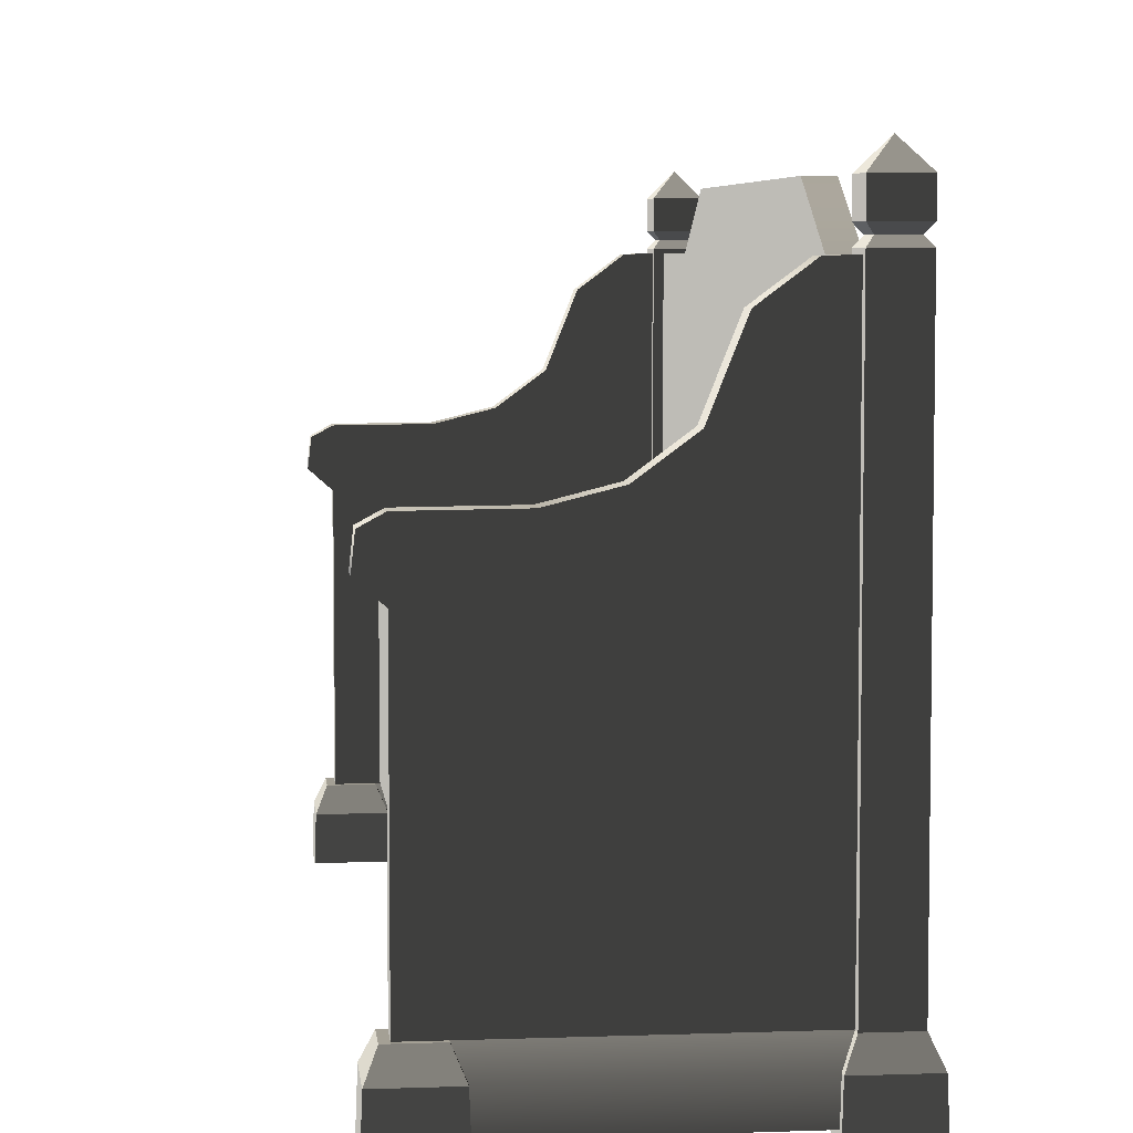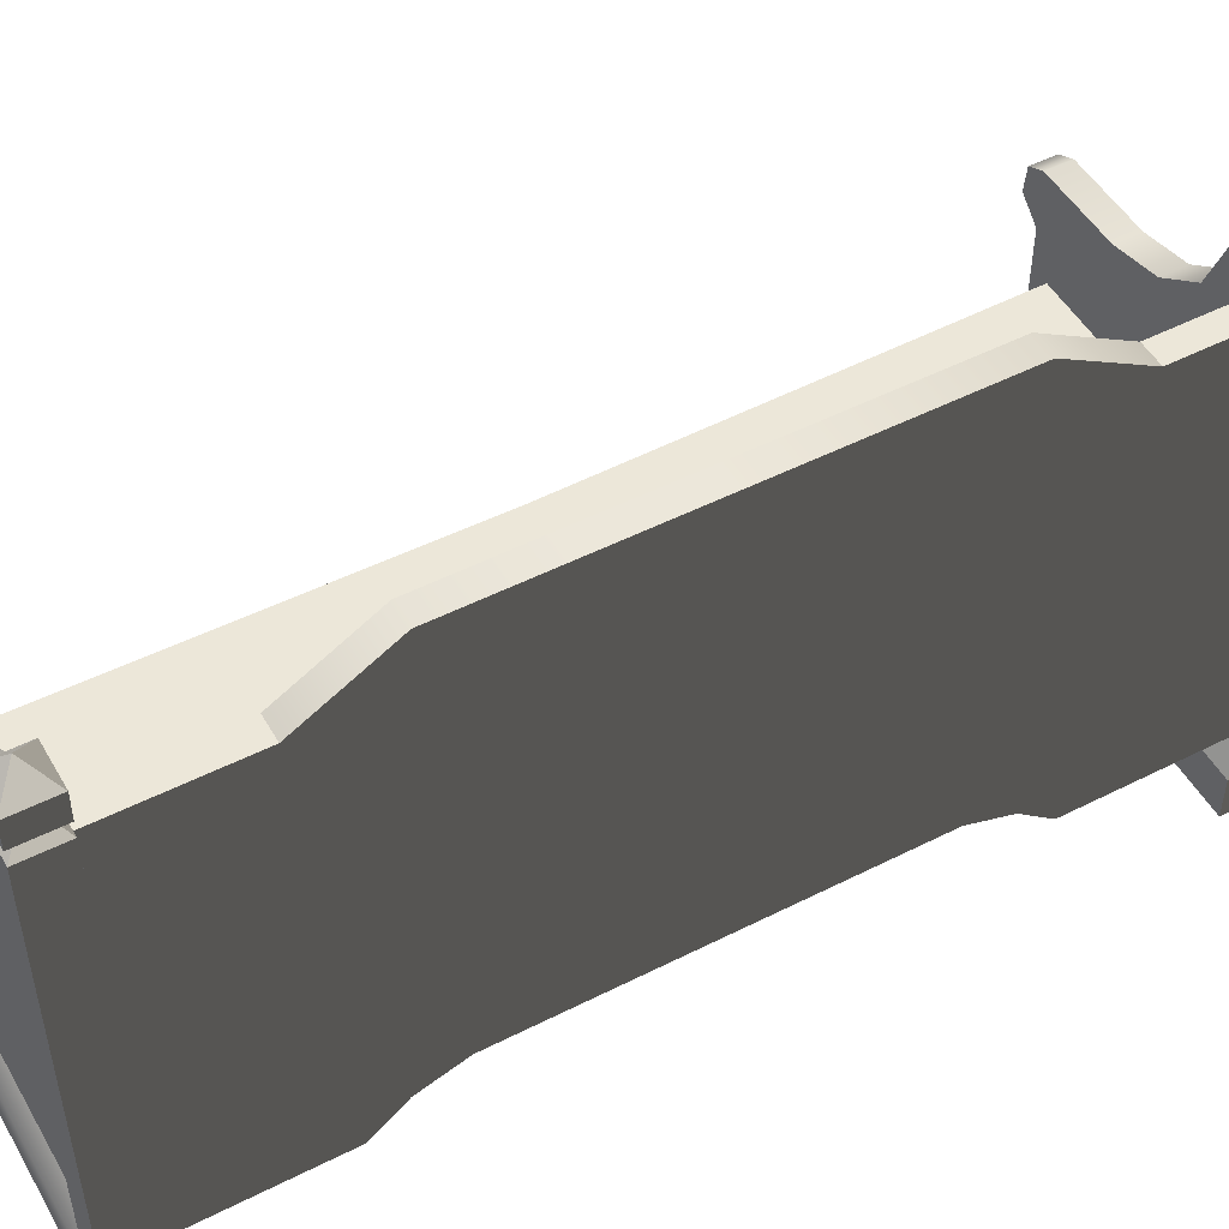
<metadata>
{"format":"obj","ext":"obj","renderer":"f3d","projection":"perspective","resolution":1024,"background":"white","views":[{"elev":5.7,"azim":-6.2,"up":"+Y"},{"elev":50.2,"azim":60.9,"up":"+Y"}]}
</metadata>
<code>
v -0.2714 0.5367 -0.9008
v -0.2714 0.5786 -0.9008
v -0.2603 0.5786 1.594e-17
v -0.2603 0.5367 1.594e-17
v -0.2714 0.5367 0.9008
v -0.2714 0.5786 0.9008
v 0.2717 1.075 -0.6248
v 0.2717 1.075 -0.8863
v 0.3225 1.075 -0.8862
v 0.3225 1.075 -0.6248
v 0.3225 0.2342 -0.3996
v 0.3225 0.2342 -1.975e-17
v 0.3225 1.18 -1.975e-17
v 0.3225 1.18 -0.447
v 0.3225 1.075 -0.6248
v 0.3225 0.1995 -0.4967
v 0.3225 1.075 -0.8862
v 0.3225 0.137 -0.5709
v 0.3225 0.137 -0.8862
v 0.2717 1.18 -0.447
v 0.2717 1.075 -0.6248
v 0.3225 1.075 -0.6248
v 0.3225 1.18 -0.447
v 0.2717 1.18 -1.664e-17
v 0.3225 1.18 -1.975e-17
v 0.3225 1.18 0.447
v 0.2717 1.18 0.447
v 0.3225 1.075 0.6248
v 0.2717 1.075 0.6248
v -0.2714 0.5786 -0.9008
v 0.2717 0.5786 -0.9008
v 0.2717 0.5786 -1.664e-17
v -0.2603 0.5786 1.594e-17
v -0.2714 0.5786 0.9008
v 0.2717 0.5786 0.9008
v -0.2387 0.5367 1.462e-17
v -0.2387 0.2407 1.462e-17
v -0.2342 0.2342 -0.3996
v -0.2342 0.5367 -0.9008
v -0.2342 0.137 -0.9008
v -0.2342 0.1996 -0.4967
v -0.2342 0.137 -0.5709
v 0.2717 1.075 -0.6248
v 0.2717 0.1845 -0.5709
v 0.2717 0.1845 -0.8863
v 0.2717 1.075 -0.8863
v 0.2717 0.2817 -0.3996
v 0.2717 1.18 -0.447
v 0.2717 1.18 -1.664e-17
v 0.2717 0.2817 -1.664e-17
v 0.2717 0.2817 0.3996
v 0.2717 1.18 0.447
v 0.2717 0.1845 0.5709
v 0.2717 1.075 0.6248
v 0.2717 0.1845 0.8862
v 0.2717 1.075 0.8862
v 0.2297 0 -0.8618
v 0.2297 0 -0.9957
v 0.2328 0.08685 -0.9926
v 0.2328 0.08685 -0.8649
v 0.3604 0.08685 -0.8649
v 0.3604 0.08685 -0.9925
v 0.3635 0 -0.9957
v 0.3635 0 -0.8618
v 0.2297 0 -0.9957
v 0.3635 0 -0.9957
v 0.3604 0.08685 -0.9925
v 0.2328 0.08685 -0.9926
v 0.3635 0 -0.8618
v 0.2297 0 -0.8618
v 0.2328 0.08685 -0.8649
v 0.3604 0.08685 -0.8649
v 0.3396 0.1341 -0.8857
v 0.2535 0.1341 -0.8857
v 0.2541 1.083 -0.8862
v 0.3391 1.083 -0.8862
v 0.3396 0.1341 -0.9718
v 0.3396 0.1341 -0.8857
v 0.3391 1.083 -0.8862
v 0.3391 1.083 -0.9718
v 0.2541 1.083 -0.9718
v 0.2535 0.1341 -0.9718
v 0.3396 0.1341 -0.9718
v 0.3391 1.083 -0.9718
v 0.2541 1.083 -0.8862
v 0.2535 0.1341 -0.8857
v 0.2535 0.1341 -0.9718
v 0.2541 1.083 -0.9718
v 0.3604 0.08685 -0.8649
v 0.2328 0.08685 -0.8649
v 0.2535 0.1341 -0.8857
v 0.3396 0.1341 -0.8857
v 0.3396 0.1341 -0.8857
v 0.3396 0.1341 -0.9718
v 0.3604 0.08685 -0.9925
v 0.3604 0.08685 -0.8649
v 0.2328 0.08685 -0.9926
v 0.3604 0.08685 -0.9925
v 0.3396 0.1341 -0.9718
v 0.2535 0.1341 -0.9718
v 0.2328 0.08685 -0.8649
v 0.2328 0.08685 -0.9926
v 0.2535 0.1341 -0.9718
v 0.2535 0.1341 -0.8857
v 0.3391 1.083 -0.9718
v 0.3391 1.083 -0.8862
v 0.3265 1.098 -0.8988
v 0.3265 1.098 -0.9587
v 0.2541 1.083 -0.9718
v 0.3391 1.083 -0.9718
v 0.3265 1.098 -0.9587
v 0.2667 1.098 -0.9587
v 0.2667 1.098 -0.8988
v 0.2541 1.083 -0.8862
v 0.2541 1.083 -0.9718
v 0.2667 1.098 -0.9587
v 0.3391 1.083 -0.8862
v 0.2541 1.083 -0.8862
v 0.2667 1.098 -0.8988
v 0.3265 1.098 -0.8988
v 0.3394 1.114 -0.8859
v 0.2538 1.114 -0.886
v 0.2535 1.171 -0.8856
v 0.3397 1.171 -0.8856
v 0.3397 1.171 -0.8856
v 0.3397 1.171 -0.9718
v 0.3394 1.114 -0.9718
v 0.3394 1.114 -0.8859
v 0.2538 1.114 -0.9718
v 0.3394 1.114 -0.9718
v 0.3397 1.171 -0.9718
v 0.2535 1.171 -0.9718
v 0.2538 1.114 -0.886
v 0.2538 1.114 -0.9718
v 0.2535 1.171 -0.9718
v 0.2535 1.171 -0.8856
v 0.3397 1.171 -0.9718
v 0.2966 1.219 -0.9287
v 0.2535 1.171 -0.9718
v 0.2535 1.171 -0.9718
v 0.2966 1.219 -0.9287
v 0.2535 1.171 -0.8856
v 0.2535 1.171 -0.8856
v 0.2966 1.219 -0.9287
v 0.3397 1.171 -0.8856
v 0.3397 1.171 -0.8856
v 0.2966 1.219 -0.9287
v 0.3397 1.171 -0.9718
v 0.2538 1.114 -0.886
v 0.2667 1.098 -0.8988
v 0.2667 1.098 -0.9587
v 0.2538 1.114 -0.9718
v 0.3265 1.098 -0.9587
v 0.3394 1.114 -0.9718
v 0.2538 1.114 -0.9718
v 0.2667 1.098 -0.9587
v 0.3265 1.098 -0.8988
v 0.3394 1.114 -0.8859
v 0.3394 1.114 -0.9718
v 0.3265 1.098 -0.9587
v 0.2667 1.098 -0.8988
v 0.2538 1.114 -0.886
v 0.3394 1.114 -0.8859
v 0.3265 1.098 -0.8988
v 0.2541 0.1341 -0.9545
v -0.1351 0.7753 -0.9545
v -0.3133 0.6578 -0.9545
v -0.0254 0.8029 -0.9545
v 0.06369 0.8688 -0.9545
v 0.1204 1.011 -0.9545
v -0.3133 0.7734 -0.9545
v -0.3514 0.7529 -0.9545
v -0.3574 0.6969 -0.9545
v -0.3133 0.1341 -0.9545
v 0.2039 1.073 -0.9545
v 0.2541 1.075 -0.9545
v -0.3133 0.6578 -0.9008
v 0.2541 0.1341 -0.9008
v -0.3133 0.1341 -0.9008
v -0.1351 0.7753 -0.9008
v -0.0254 0.8029 -0.9008
v 0.06369 0.8688 -0.9008
v 0.1204 1.011 -0.9008
v 0.2039 1.073 -0.9008
v -0.3133 0.7734 -0.9008
v -0.3514 0.7529 -0.9008
v -0.3574 0.6969 -0.9008
v 0.2541 1.075 -0.9008
v -0.1351 0.7753 -0.9545
v -0.0254 0.8029 -0.9545
v -0.0254 0.8029 -0.9008
v -0.1351 0.7753 -0.9008
v -0.3133 0.7734 -0.9545
v -0.3133 0.7734 -0.9008
v -0.3514 0.7529 -0.9008
v -0.3514 0.7529 -0.9545
v -0.3574 0.6969 -0.9545
v -0.3574 0.6969 -0.9008
v -0.3133 0.6578 -0.9008
v -0.3133 0.6578 -0.9545
v 0.06369 0.8688 -0.9008
v 0.06369 0.8688 -0.9545
v 0.1204 1.011 -0.9008
v 0.1204 1.011 -0.9545
v 0.2039 1.073 -0.9008
v 0.2039 1.073 -0.9545
v 0.2541 1.075 -0.9545
v 0.2541 1.075 -0.9008
v -0.3133 0.1341 -0.9545
v -0.3133 0.6578 -0.9545
v -0.3133 0.6578 -0.9008
v -0.3133 0.1341 -0.9008
v 0.2578 0.08685 -0.8773
v 0.2578 0.01694 -0.8744
v -0.2483 0.01694 -0.8744
v -0.2483 0.08685 -0.8773
v 0.2578 0.1341 -0.9008
v -0.2483 0.1341 -0.9008
v 0.2578 0.01694 -0.9804
v 0.2578 0.08685 -0.9775
v -0.2483 0.08685 -0.9775
v -0.2483 0.01694 -0.9804
v -0.2483 0.1341 -0.9545
v 0.2578 0.1341 -0.9545
v -0.3522 0 -0.8598
v -0.3522 0 -0.9936
v -0.3491 0.08685 -0.9905
v -0.3491 0.08685 -0.8629
v -0.2215 0.08685 -0.8629
v -0.2215 0.08685 -0.9905
v -0.2184 0 -0.9936
v -0.2184 0 -0.8598
v -0.3522 0 -0.9936
v -0.2184 0 -0.9936
v -0.2215 0.08685 -0.9905
v -0.3491 0.08685 -0.9905
v -0.2184 0 -0.8598
v -0.3522 0 -0.8598
v -0.3491 0.08685 -0.8629
v -0.2215 0.08685 -0.8629
v -0.2215 0.08685 -0.8629
v -0.3491 0.08685 -0.8629
v -0.3283 0.1341 -0.8896
v -0.3283 0.1341 -0.8896
v -0.2423 0.1341 -0.8896
v -0.2423 0.1341 -0.8896
v -0.2423 0.1341 -0.9638
v -0.2215 0.08685 -0.9905
v -0.2215 0.08685 -0.8629
v -0.3491 0.08685 -0.9905
v -0.2215 0.08685 -0.9905
v -0.2423 0.1341 -0.9638
v -0.3283 0.1341 -0.9638
v -0.3491 0.08685 -0.8629
v -0.3491 0.08685 -0.9905
v -0.3283 0.1341 -0.9638
v -0.3283 0.1341 -0.8896
v -0.3283 0.1341 -0.9638
v -0.2423 0.1341 -0.9638
v -0.2423 0.1341 -0.8896
v -0.3283 0.1341 -0.8896
v 0.3225 1.075 0.8863
v 0.2717 1.075 0.8862
v 0.2717 1.075 0.6248
v 0.3225 1.075 0.6248
v -0.2387 0.5367 1.462e-17
v -0.2342 0.5367 0.9008
v -0.2342 0.2342 0.3996
v -0.2387 0.2407 1.462e-17
v -0.2342 0.137 0.9008
v -0.2342 0.1996 0.4967
v -0.2342 0.137 0.5709
v 0.2297 0 0.8618
v 0.2328 0.08685 0.8649
v 0.2328 0.08685 0.9925
v 0.2297 0 0.9957
v 0.3604 0.08685 0.8649
v 0.3635 0 0.8618
v 0.3635 0 0.9957
v 0.3604 0.08685 0.9926
v 0.2297 0 0.9957
v 0.2328 0.08685 0.9925
v 0.3604 0.08685 0.9926
v 0.3635 0 0.9957
v 0.3635 0 0.8618
v 0.3604 0.08685 0.8649
v 0.2328 0.08685 0.8649
v 0.2297 0 0.8618
v 0.3396 0.1341 0.8857
v 0.3391 1.083 0.8863
v 0.2541 1.083 0.8863
v 0.2535 0.1341 0.8857
v 0.3396 0.1341 0.9718
v 0.3391 1.083 0.9718
v 0.3391 1.083 0.8863
v 0.3396 0.1341 0.8857
v 0.2541 1.083 0.9718
v 0.3391 1.083 0.9718
v 0.3396 0.1341 0.9718
v 0.2535 0.1341 0.9718
v 0.2541 1.083 0.8863
v 0.2541 1.083 0.9718
v 0.2535 0.1341 0.9718
v 0.2535 0.1341 0.8857
v 0.3604 0.08685 0.8649
v 0.3396 0.1341 0.8857
v 0.2535 0.1341 0.8857
v 0.2328 0.08685 0.8649
v 0.3396 0.1341 0.8857
v 0.3604 0.08685 0.8649
v 0.3604 0.08685 0.9926
v 0.3396 0.1341 0.9718
v 0.2328 0.08685 0.9925
v 0.2535 0.1341 0.9718
v 0.3396 0.1341 0.9718
v 0.3604 0.08685 0.9926
v 0.2328 0.08685 0.8649
v 0.2535 0.1341 0.8857
v 0.2535 0.1341 0.9718
v 0.2328 0.08685 0.9925
v 0.3391 1.083 0.9718
v 0.3265 1.098 0.9587
v 0.3265 1.098 0.8988
v 0.3391 1.083 0.8863
v 0.2541 1.083 0.9718
v 0.2667 1.098 0.9587
v 0.3265 1.098 0.9587
v 0.3391 1.083 0.9718
v 0.2667 1.098 0.8988
v 0.2667 1.098 0.9587
v 0.2541 1.083 0.9718
v 0.2541 1.083 0.8863
v 0.3391 1.083 0.8863
v 0.3265 1.098 0.8988
v 0.2667 1.098 0.8988
v 0.2541 1.083 0.8863
v 0.3394 1.114 0.886
v 0.3397 1.171 0.8856
v 0.2535 1.171 0.8856
v 0.2538 1.114 0.8859
v 0.3397 1.171 0.8856
v 0.3394 1.114 0.886
v 0.3394 1.114 0.9718
v 0.3397 1.171 0.9718
v 0.2538 1.114 0.9718
v 0.2535 1.171 0.9718
v 0.3397 1.171 0.9718
v 0.3394 1.114 0.9718
v 0.2538 1.114 0.8859
v 0.2535 1.171 0.8856
v 0.2535 1.171 0.9718
v 0.2538 1.114 0.9718
v 0.3397 1.171 0.9718
v 0.2535 1.171 0.9718
v 0.2966 1.219 0.9287
v 0.2535 1.171 0.9718
v 0.2535 1.171 0.8856
v 0.2966 1.219 0.9287
v 0.2535 1.171 0.8856
v 0.3397 1.171 0.8856
v 0.2966 1.219 0.9287
v 0.3397 1.171 0.8856
v 0.3397 1.171 0.9718
v 0.2966 1.219 0.9287
v 0.2538 1.114 0.8859
v 0.2538 1.114 0.9718
v 0.2667 1.098 0.9587
v 0.2667 1.098 0.8988
v 0.3265 1.098 0.9587
v 0.2667 1.098 0.9587
v 0.2538 1.114 0.9718
v 0.3394 1.114 0.9718
v 0.3265 1.098 0.8988
v 0.3265 1.098 0.9587
v 0.3394 1.114 0.9718
v 0.3394 1.114 0.886
v 0.2667 1.098 0.8988
v 0.3265 1.098 0.8988
v 0.3394 1.114 0.886
v 0.2538 1.114 0.8859
v 0.2541 0.1341 0.9545
v -0.3133 0.6578 0.9545
v -0.1351 0.7753 0.9545
v -0.0254 0.8029 0.9545
v 0.06369 0.8688 0.9545
v 0.1204 1.011 0.9545
v -0.3133 0.7734 0.9545
v -0.3514 0.7529 0.9545
v -0.3574 0.6969 0.9545
v -0.3133 0.1341 0.9545
v 0.2039 1.073 0.9545
v 0.2541 1.075 0.9545
v -0.3133 0.6578 0.9008
v -0.3133 0.1341 0.9008
v 0.2541 0.1341 0.9008
v -0.1351 0.7753 0.9008
v -0.0254 0.8029 0.9008
v 0.06369 0.8688 0.9008
v 0.1204 1.011 0.9008
v 0.2039 1.073 0.9008
v -0.3133 0.7734 0.9008
v -0.3514 0.7529 0.9008
v -0.3574 0.6969 0.9008
v 0.2541 1.075 0.9008
v -0.1351 0.7753 0.9545
v -0.1351 0.7753 0.9008
v -0.0254 0.8029 0.9008
v -0.0254 0.8029 0.9545
v -0.3133 0.7734 0.9545
v -0.3133 0.7734 0.9008
v -0.3514 0.7529 0.9008
v -0.3514 0.7529 0.9545
v -0.3574 0.6969 0.9545
v -0.3574 0.6969 0.9008
v -0.3133 0.6578 0.9008
v -0.3133 0.6578 0.9545
v 0.06369 0.8688 0.9008
v 0.06369 0.8688 0.9545
v 0.1204 1.011 0.9008
v 0.1204 1.011 0.9545
v 0.2039 1.073 0.9008
v 0.2039 1.073 0.9545
v 0.2541 1.075 0.9545
v 0.2541 1.075 0.9008
v -0.3133 0.1341 0.9545
v -0.3133 0.1341 0.9008
v -0.3133 0.6578 0.9008
v -0.3133 0.6578 0.9545
v 0.2578 0.01694 0.9804
v -0.2483 0.01694 0.9804
v -0.2483 0.08685 0.9775
v 0.2578 0.08685 0.9775
v -0.2483 0.1341 0.9545
v 0.2578 0.1341 0.9545
v -0.3522 0 0.8598
v -0.3491 0.08685 0.8629
v -0.3491 0.08685 0.9905
v -0.3522 0 0.9936
v -0.2215 0.08685 0.8629
v -0.2184 0 0.8598
v -0.2184 0 0.9936
v -0.2215 0.08685 0.9905
v -0.3522 0 0.9936
v -0.3491 0.08685 0.9905
v -0.2215 0.08685 0.9905
v -0.2184 0 0.9936
v -0.2184 0 0.8598
v -0.2215 0.08685 0.8629
v -0.3491 0.08685 0.8629
v -0.3522 0 0.8598
v -0.2215 0.08685 0.8629
v -0.2423 0.1341 0.8896
v -0.3283 0.1341 0.8896
v -0.3283 0.1341 0.8896
v -0.3491 0.08685 0.8629
v -0.2423 0.1341 0.8896
v -0.2215 0.08685 0.8629
v -0.2215 0.08685 0.9905
v -0.2423 0.1341 0.9638
v -0.3491 0.08685 0.9905
v -0.3283 0.1341 0.9638
v -0.2423 0.1341 0.9638
v -0.2215 0.08685 0.9905
v -0.3491 0.08685 0.8629
v -0.3283 0.1341 0.8896
v -0.3283 0.1341 0.9638
v -0.3491 0.08685 0.9905
v -0.3283 0.1341 0.9638
v -0.3283 0.1341 0.8896
v -0.2423 0.1341 0.8896
v -0.2423 0.1341 0.9638
v 0.3225 0.2342 0.3996
v 0.3225 1.18 0.447
v 0.3225 1.18 -1.975e-17
v 0.3225 0.2342 -1.975e-17
v 0.3225 1.075 0.6248
v 0.3225 0.1995 0.4967
v 0.3225 1.075 0.8863
v 0.3225 0.137 0.5709
v 0.3225 0.137 0.8863
v 0.2578 0.08685 0.8773
v -0.2483 0.08685 0.8773
v -0.2483 0.01694 0.8744
v 0.2578 0.01694 0.8744
v 0.2578 0.1341 0.9008
v -0.2483 0.1341 0.9008
v 0.3635 0 -0.9957
v 0.2297 0 -0.9957
v 0.2297 0 -0.8618
v 0.3635 0 -0.8618
v -0.2184 0 -0.9936
v -0.3522 0 -0.9936
v -0.3522 0 -0.8598
v -0.2184 0 -0.8598
v 0.3635 0 0.8618
v 0.2297 0 0.8618
v 0.2297 0 0.9957
v 0.3635 0 0.9957
v -0.2184 0 0.8598
v -0.3522 0 0.8598
v -0.3522 0 0.9936
v -0.2184 0 0.9936
v 0.2578 0.01694 -0.9804
v -0.2483 0.01694 -0.9804
v -0.2483 0.01694 -0.8744
v 0.2578 0.01694 -0.8744
v 0.2578 0.01694 0.8744
v -0.2483 0.01694 0.8744
v -0.2483 0.01694 0.9804
v 0.2578 0.01694 0.9804
v -0.2342 0.137 -0.5709
v 0.3225 0.137 -0.5709
v 0.3225 0.137 -0.8862
v -0.2342 0.137 -0.9008
v -0.2342 0.137 -0.5709
v -0.2342 0.1996 -0.4967
v 0.3225 0.1995 -0.4967
v 0.3225 0.137 -0.5709
v 0.3225 0.2342 -0.3996
v -0.2342 0.2342 -0.3996
v -0.2342 0.2342 -0.3996
v -0.2387 0.2407 1.462e-17
v 0.3225 0.2342 -1.975e-17
v 0.3225 0.2342 -0.3996
v -0.2342 0.2342 0.3996
v 0.3225 0.2342 0.3996
v -0.2342 0.2342 0.3996
v -0.2342 0.1996 0.4967
v 0.3225 0.1995 0.4967
v 0.3225 0.2342 0.3996
v 0.3225 0.137 0.5709
v -0.2342 0.137 0.5709
v -0.2342 0.137 0.5709
v -0.2342 0.137 0.9008
v 0.3225 0.137 0.8863
v 0.3225 0.137 0.5709
g Bench_01_(12)_5782_32
f 1 3 2
f 1 4 3
f 5 3 4
f 5 6 3
f 7 9 8
f 7 10 9
f 11 13 12
f 11 14 13
f 15 14 11
f 15 11 16
f 16 17 15
f 16 18 17
f 17 18 19
f 20 22 21
f 20 23 22
f 24 23 20
f 24 25 23
f 26 25 24
f 26 24 27
f 28 26 27
f 28 27 29
f 30 32 31
f 30 33 32
f 34 32 33
f 34 35 32
f 36 38 37
f 36 39 38
f 38 39 40
f 38 40 41
f 40 42 41
f 43 45 44
f 43 46 45
f 43 44 47
f 43 47 48
f 47 49 48
f 47 50 49
f 51 49 50
f 51 52 49
f 53 52 51
f 53 54 52
f 55 54 53
f 55 56 54
f 57 59 58
f 57 60 59
f 61 63 62
f 61 64 63
f 65 67 66
f 65 68 67
f 69 71 70
f 69 72 71
f 73 75 74
f 73 76 75
f 77 79 78
f 77 80 79
f 81 83 82
f 81 84 83
f 85 87 86
f 85 88 87
f 89 91 90
f 89 92 91
f 93 95 94
f 93 96 95
f 97 99 98
f 97 100 99
f 101 103 102
f 101 104 103
f 105 107 106
f 105 108 107
f 109 111 110
f 109 112 111
f 113 115 114
f 113 116 115
f 117 119 118
f 117 120 119
f 121 123 122
f 121 124 123
f 125 127 126
f 125 128 127
f 129 131 130
f 129 132 131
f 133 135 134
f 133 136 135
f 137 139 138
f 140 142 141
f 143 145 144
f 146 148 147
f 149 151 150
f 149 152 151
f 153 155 154
f 153 156 155
f 157 159 158
f 157 160 159
f 161 163 162
f 161 164 163
f 165 167 166
f 168 165 166
f 169 165 168
f 170 165 169
f 171 166 167
f 172 171 167
f 172 167 173
f 165 174 167
f 175 165 170
f 175 176 165
f 177 179 178
f 177 178 180
f 181 180 178
f 182 181 178
f 178 183 182
f 178 184 183
f 185 177 180
f 177 185 186
f 177 186 187
f 178 188 184
f 189 191 190
f 189 192 191
f 193 192 189
f 193 194 192
f 195 194 193
f 195 193 196
f 197 195 196
f 197 198 195
f 197 199 198
f 197 200 199
f 190 191 201
f 190 201 202
f 202 201 203
f 202 203 204
f 204 203 205
f 204 205 206
f 207 206 205
f 207 205 208
f 209 211 210
f 209 212 211
f 213 215 214
f 213 216 215
f 217 216 213
f 217 218 216
f 219 221 220
f 219 222 221
f 220 221 223
f 220 223 224
f 225 227 226
f 225 228 227
f 229 231 230
f 229 232 231
f 233 235 234
f 233 236 235
f 237 239 238
f 237 240 239
f 241 243 242
f 241 245 244
f 246 248 247
f 246 249 248
f 250 252 251
f 250 253 252
f 254 256 255
f 254 257 256
f 258 260 259
f 258 261 260
f 262 264 263
f 262 265 264
f 266 268 267
f 266 269 268
f 268 270 267
f 268 271 270
f 270 271 272
f 273 275 274
f 273 276 275
f 277 279 278
f 277 280 279
f 281 283 282
f 281 284 283
f 285 287 286
f 285 288 287
f 289 291 290
f 289 292 291
f 293 295 294
f 293 296 295
f 297 299 298
f 297 300 299
f 301 303 302
f 301 304 303
f 305 307 306
f 305 308 307
f 309 311 310
f 309 312 311
f 313 315 314
f 313 316 315
f 317 319 318
f 317 320 319
f 321 323 322
f 321 324 323
f 325 327 326
f 325 328 327
f 329 331 330
f 329 332 331
f 333 335 334
f 333 336 335
f 337 339 338
f 337 340 339
f 341 343 342
f 341 344 343
f 345 347 346
f 345 348 347
f 349 351 350
f 349 352 351
f 353 355 354
f 356 358 357
f 359 361 360
f 362 364 363
f 365 367 366
f 365 368 367
f 369 371 370
f 369 372 371
f 373 375 374
f 373 376 375
f 377 379 378
f 377 380 379
f 381 383 382
f 384 383 381
f 385 384 381
f 385 381 386
f 387 382 383
f 388 382 387
f 388 389 382
f 381 382 390
f 391 386 381
f 391 381 392
f 393 395 394
f 393 396 395
f 397 395 396
f 398 395 397
f 395 398 399
f 395 399 400
f 401 396 393
f 393 402 401
f 393 403 402
f 395 400 404
f 405 407 406
f 405 408 407
f 409 405 406
f 409 406 410
f 411 409 410
f 411 412 409
f 413 412 411
f 413 411 414
f 413 414 415
f 413 415 416
f 408 417 407
f 408 418 417
f 418 419 417
f 418 420 419
f 420 421 419
f 420 422 421
f 423 421 422
f 423 424 421
f 425 427 426
f 425 428 427
f 429 431 430
f 429 432 431
f 432 433 431
f 432 434 433
f 435 437 436
f 435 438 437
f 439 441 440
f 439 442 441
f 443 445 444
f 443 446 445
f 447 449 448
f 447 450 449
f 451 453 452
f 451 455 454
f 456 458 457
f 456 459 458
f 460 462 461
f 460 463 462
f 464 466 465
f 464 467 466
f 468 470 469
f 468 471 470
f 472 474 473
f 472 475 474
f 476 472 473
f 476 477 472
f 477 476 478
f 477 478 479
f 478 480 479
f 481 483 482
f 481 484 483
f 485 481 482
f 485 482 486
f 487 489 488
f 487 490 489
f 491 493 492
f 491 494 493
f 495 497 496
f 495 498 497
f 499 501 500
f 499 502 501
f 503 505 504
f 503 506 505
f 507 509 508
f 507 510 509
f 511 513 512
f 511 514 513
f 515 517 516
f 515 518 517
f 516 517 519
f 516 519 520
f 521 523 522
f 521 524 523
f 525 522 523
f 525 523 526
f 527 529 528
f 527 530 529
f 528 529 531
f 528 531 532
f 533 535 534
f 533 536 535

</code>
